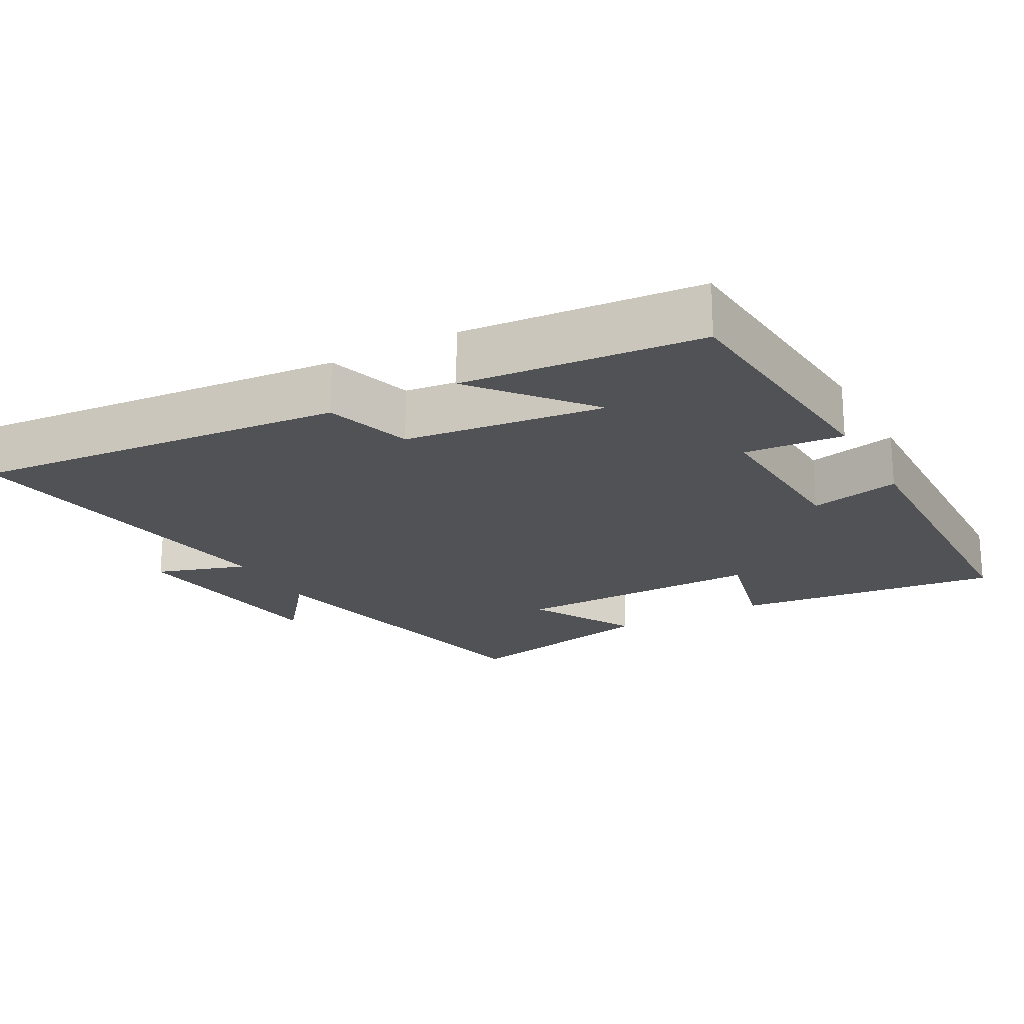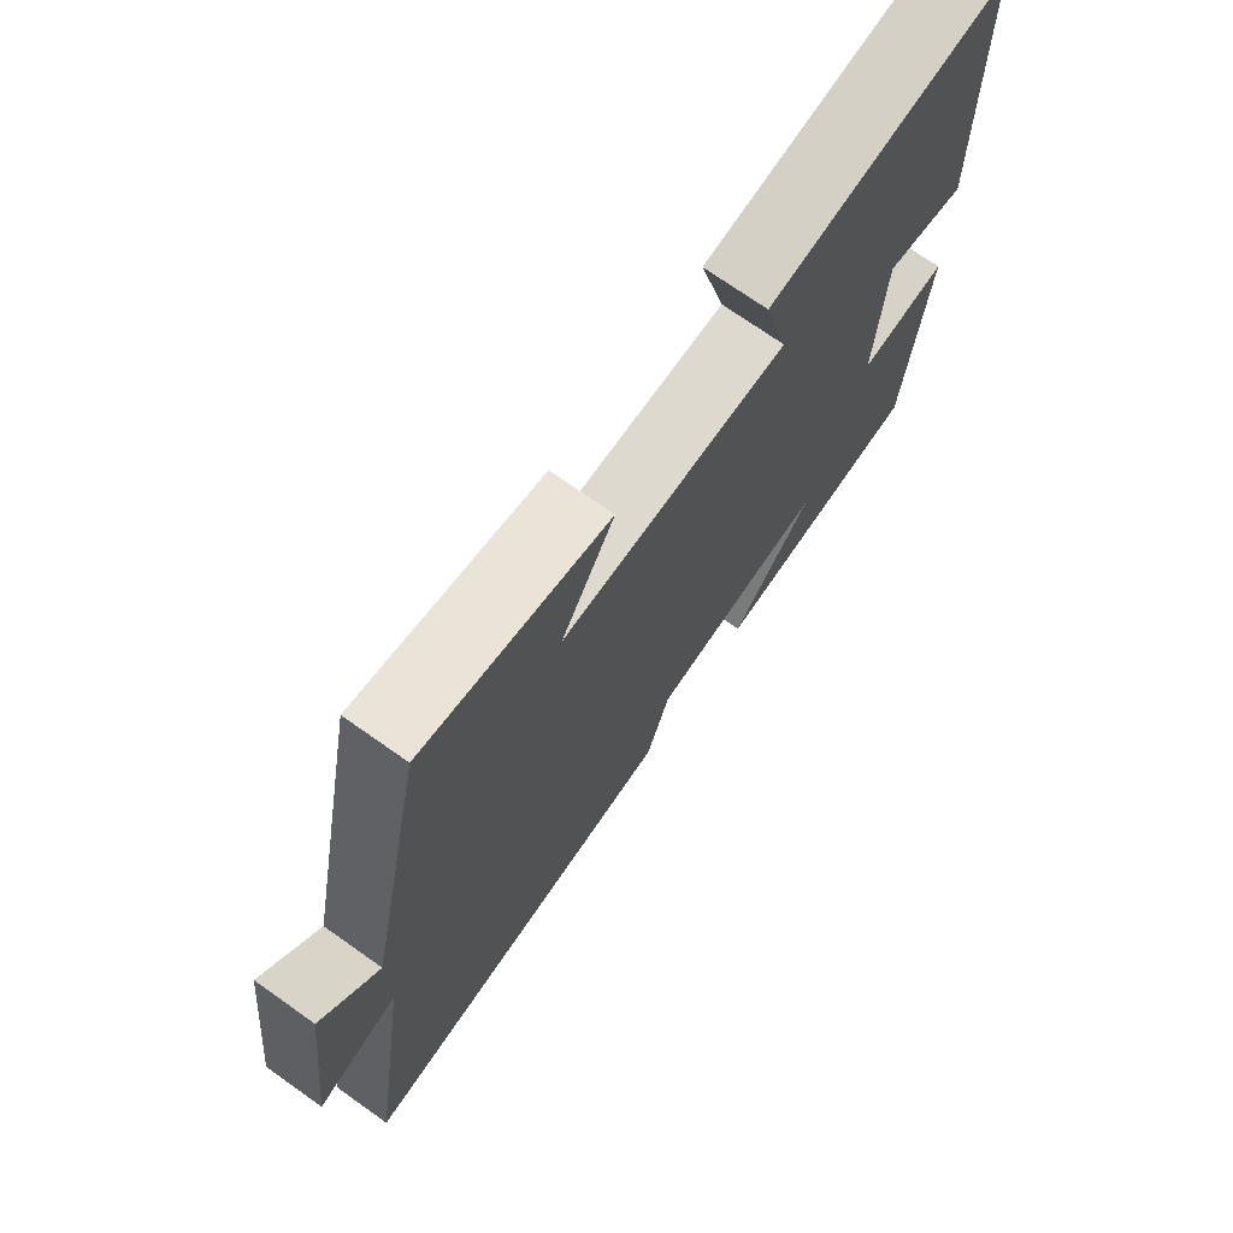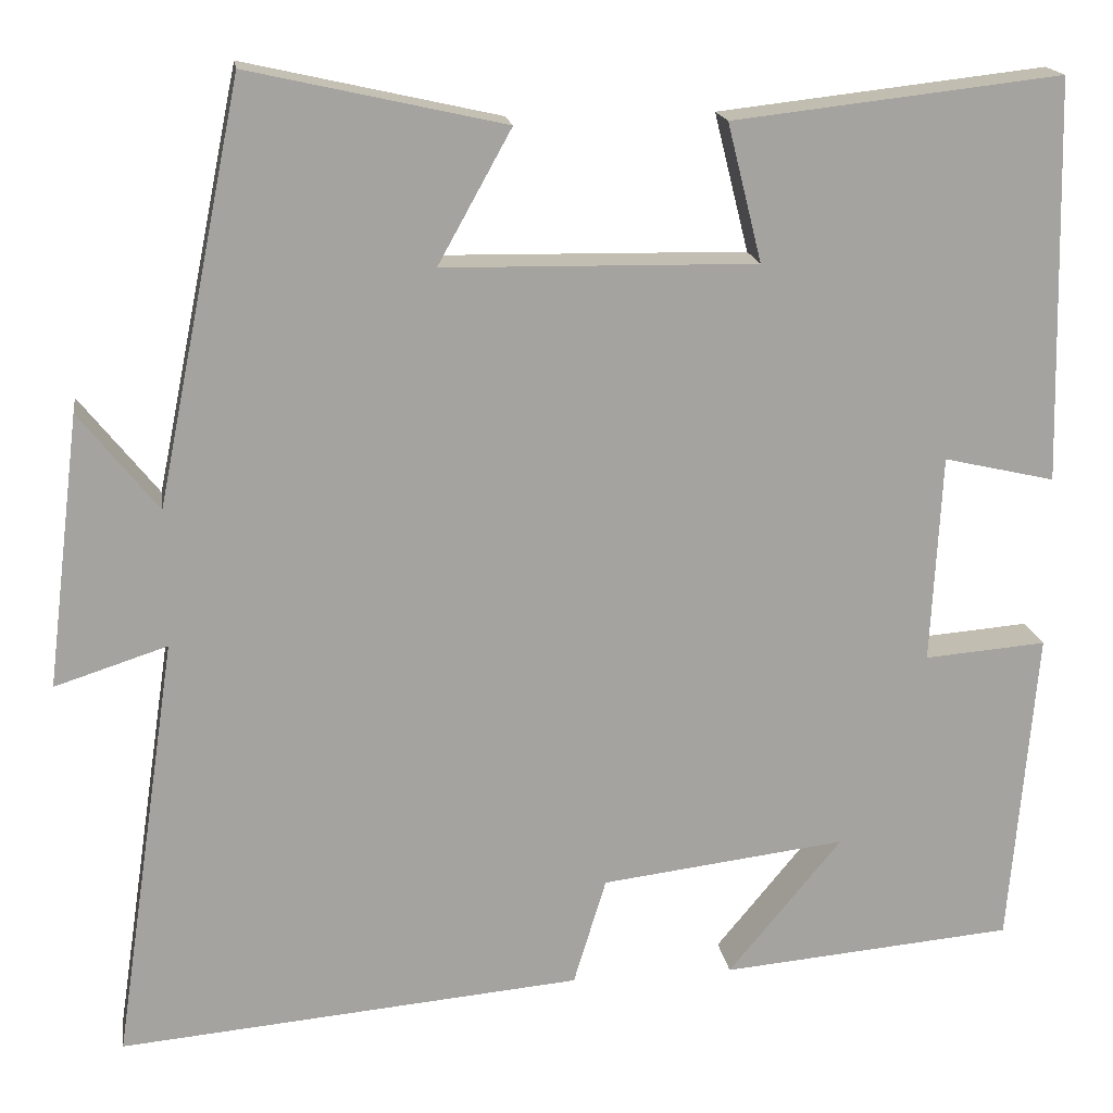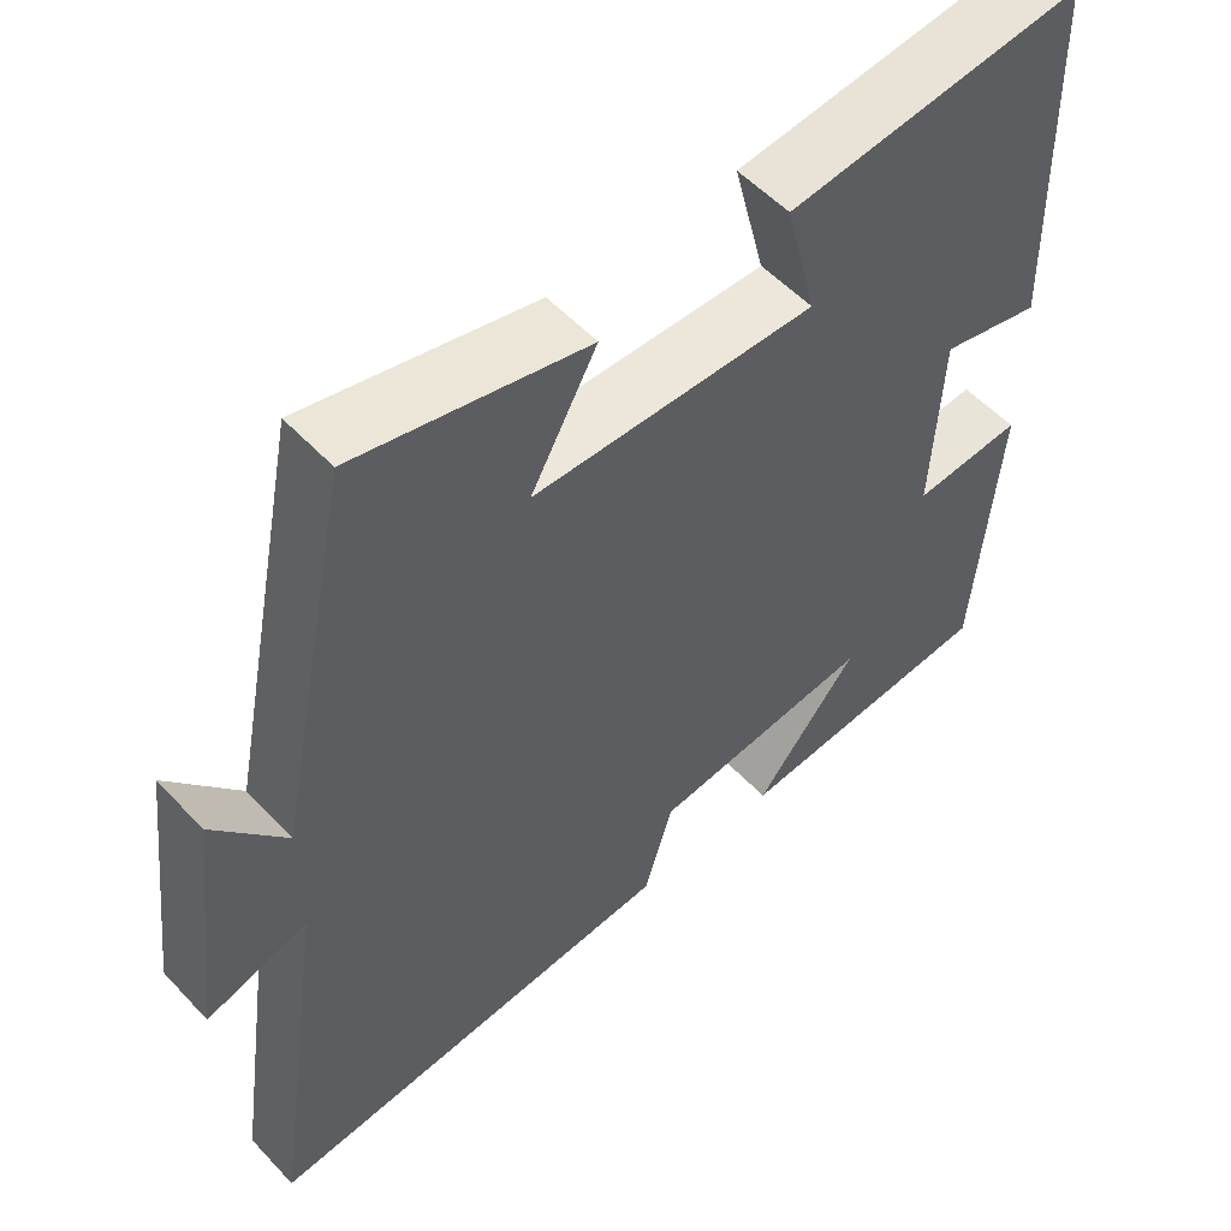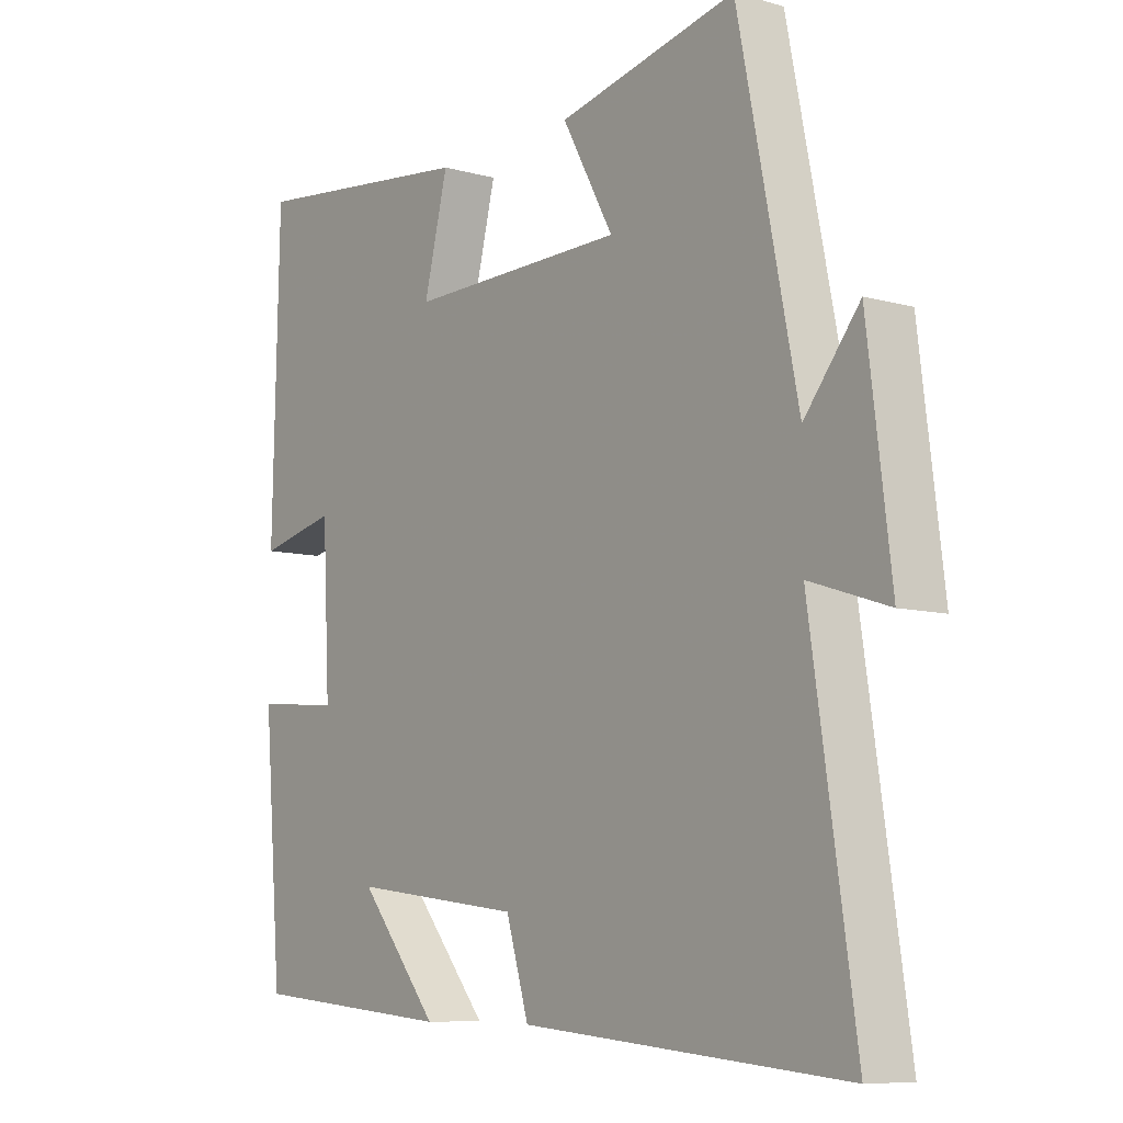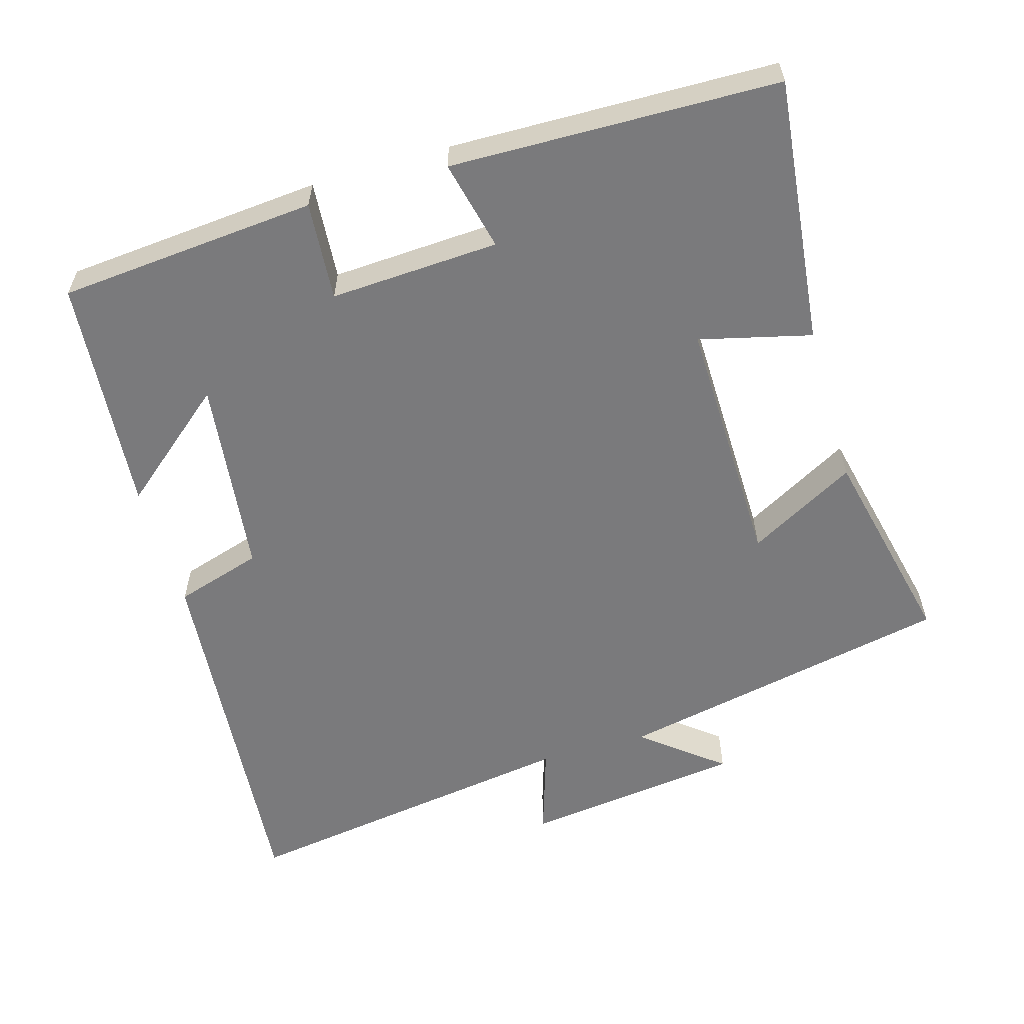
<metadata>
{"format":"obj","ext":"obj","renderer":"f3d","projection":"perspective","resolution":1024,"background":"white","views":[{"elev":-20.6,"azim":-151.2,"up":"+Y"},{"elev":72.6,"azim":125.2,"up":"+Z"},{"elev":17.3,"azim":171.6,"up":"+Z"},{"elev":54.0,"azim":138.1,"up":"+Z"},{"elev":-8.4,"azim":52.6,"up":"+Z"},{"elev":-58.2,"azim":-73.6,"up":"+Y"}]}
</metadata>
<code>
v 0.404 0.07 0.565
v 0.5 0.07 0.093
v 0.589 0.07 0.204
v 0.627 0.07 -0.104
v 0.5 0.07 -0.063
v 0.572 0.07 -0.546
v 0.048 0.07 -0.5
v 0.011 0.07 -0.378
v -0.267 0.07 -0.344
v -0.138 0.07 -0.5
v -0.47 0.07 -0.471
v -0.5 0.07 -0.11
v -0.362 0.07 -0.121
v -0.374 0.07 0.115
v -0.5 0.07 0.086
v -0.489 0.07 0.542
v -0.117 0.07 0.5
v -0.156 0.07 0.344
v 0.198 0.07 0.35
v 0.115 0.07 0.5
v 0.404 0 0.565
v 0.5 0 0.093
v 0.589 0 0.204
v 0.627 0 -0.104
v 0.5 0 -0.063
v 0.572 0 -0.546
v 0.048 0 -0.5
v 0.011 0 -0.378
v -0.267 0 -0.344
v -0.138 0 -0.5
v -0.47 0 -0.471
v -0.5 0 -0.11
v -0.362 0 -0.121
v -0.374 0 0.115
v -0.5 0 0.086
v -0.489 0 0.542
v -0.117 0 0.5
v -0.156 0 0.344
v 0.198 0 0.35
v 0.115 0 0.5
f 19 20 1 2
f 18 19 2
f 15 16 17 18
f 14 15 18
f 13 14 18 2
f 11 12 13
f 9 10 11
f 9 11 13
f 8 9 13 2
f 5 6 7 8
f 2 3 4 5
f 2 5 8
f 22 21 40 39
f 22 39 38
f 38 37 36 35
f 38 35 34
f 22 38 34 33
f 33 32 31
f 31 30 29
f 33 31 29
f 22 33 29 28
f 28 27 26 25
f 25 24 23 22
f 28 25 22
f 1 21 22 2
f 2 22 23 3
f 3 23 24 4
f 4 24 25 5
f 5 25 26 6
f 6 26 27 7
f 7 27 28 8
f 8 28 29 9
f 9 29 30 10
f 10 30 31 11
f 11 31 32 12
f 12 32 33 13
f 13 33 34 14
f 14 34 35 15
f 15 35 36 16
f 16 36 37 17
f 17 37 38 18
f 18 38 39 19
f 19 39 40 20
f 20 40 21 1

</code>
